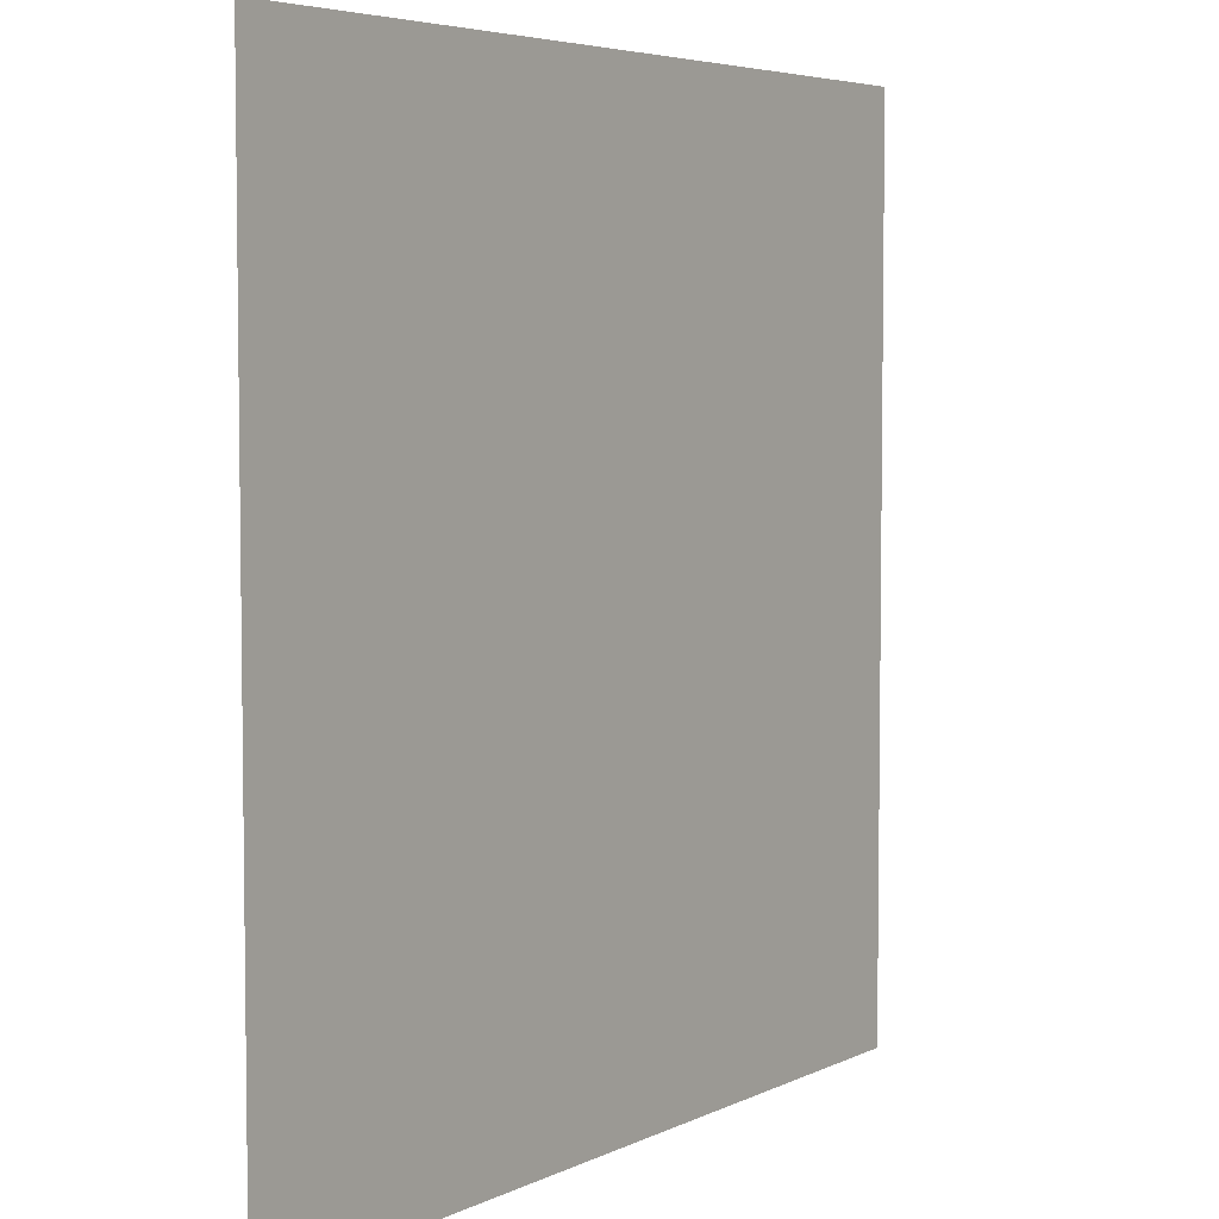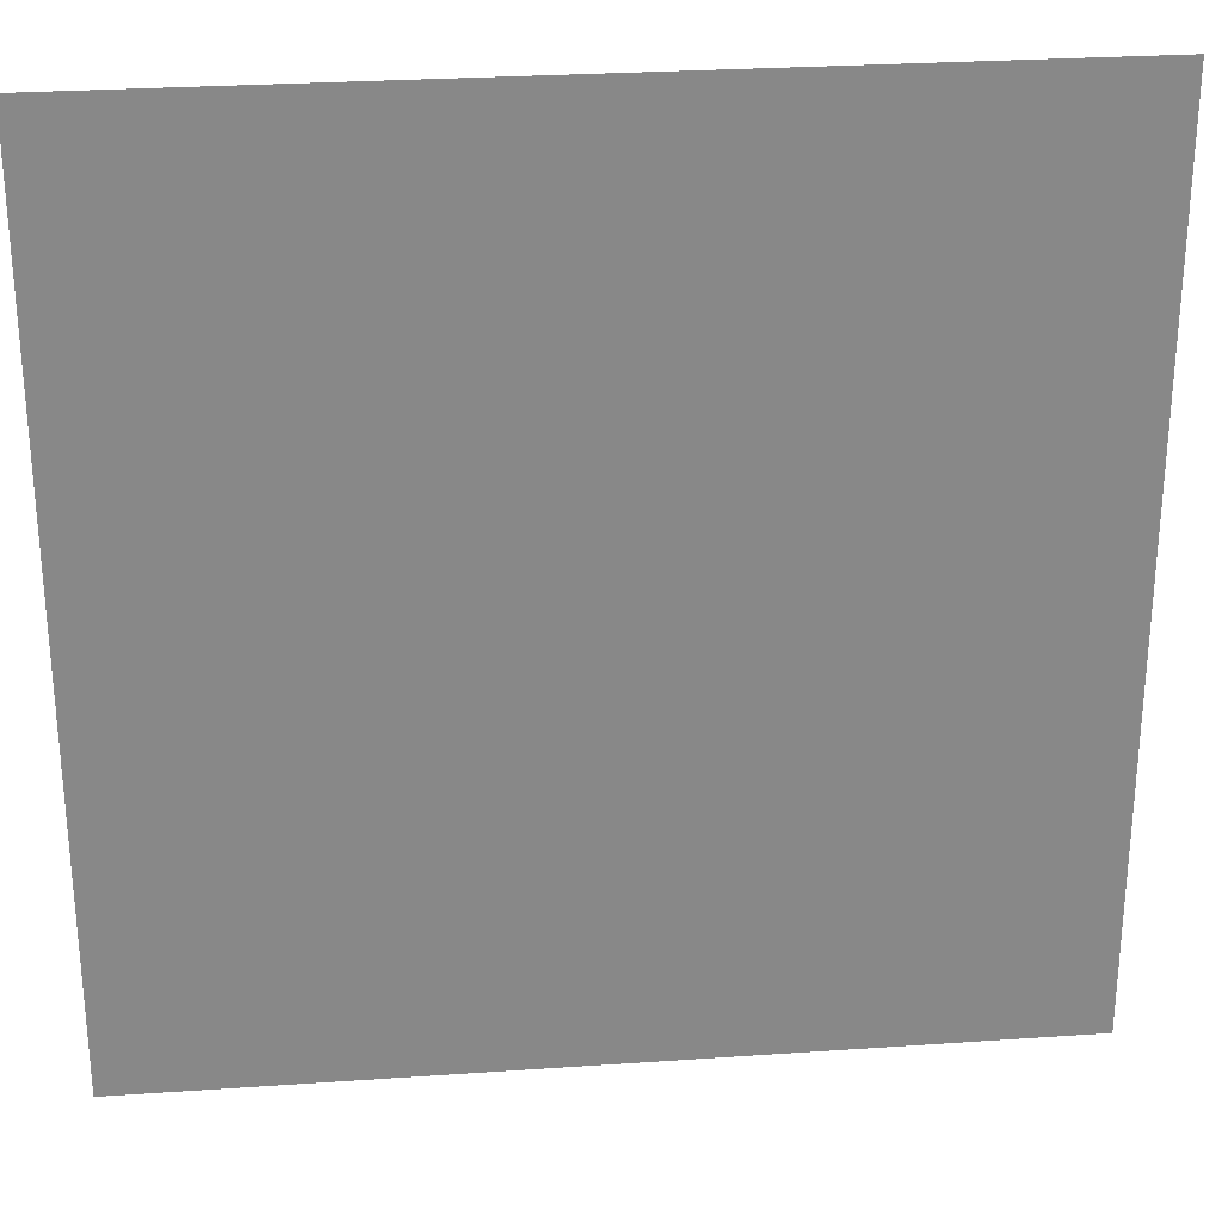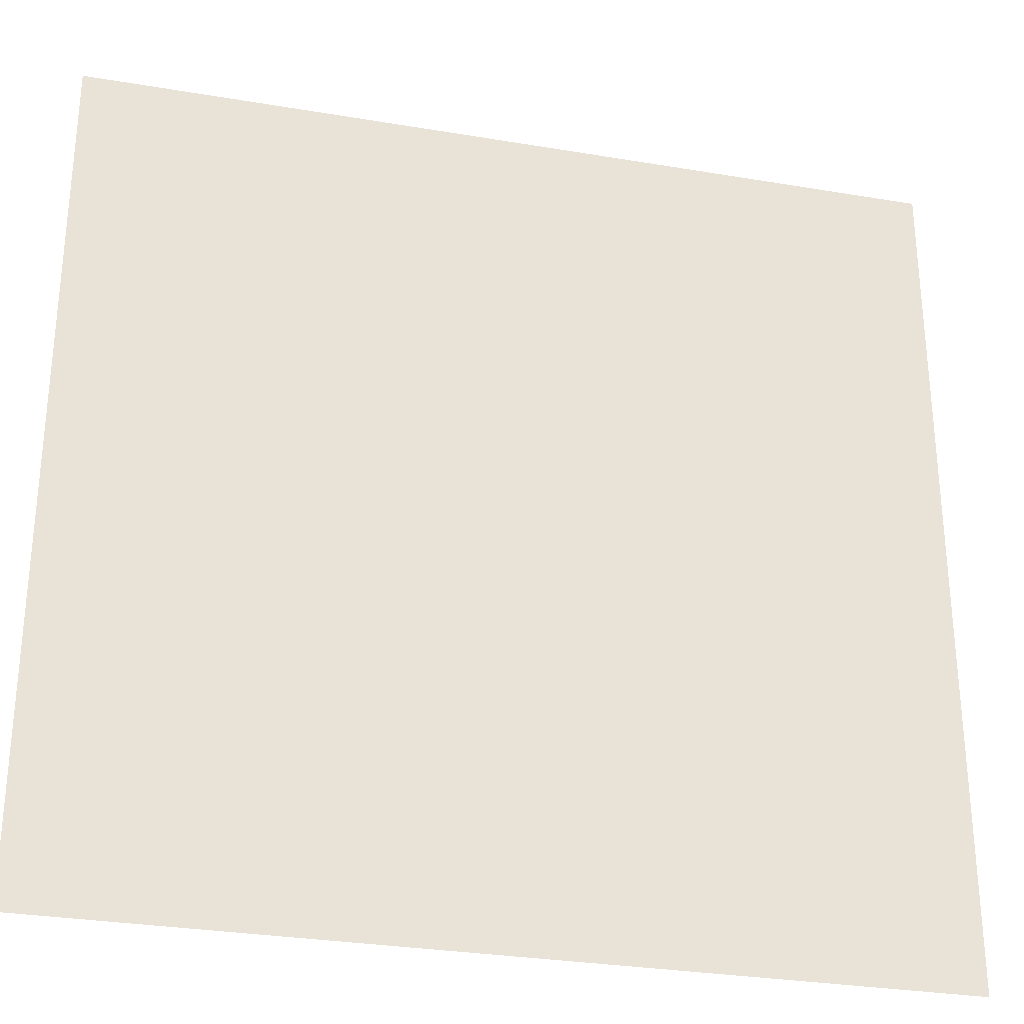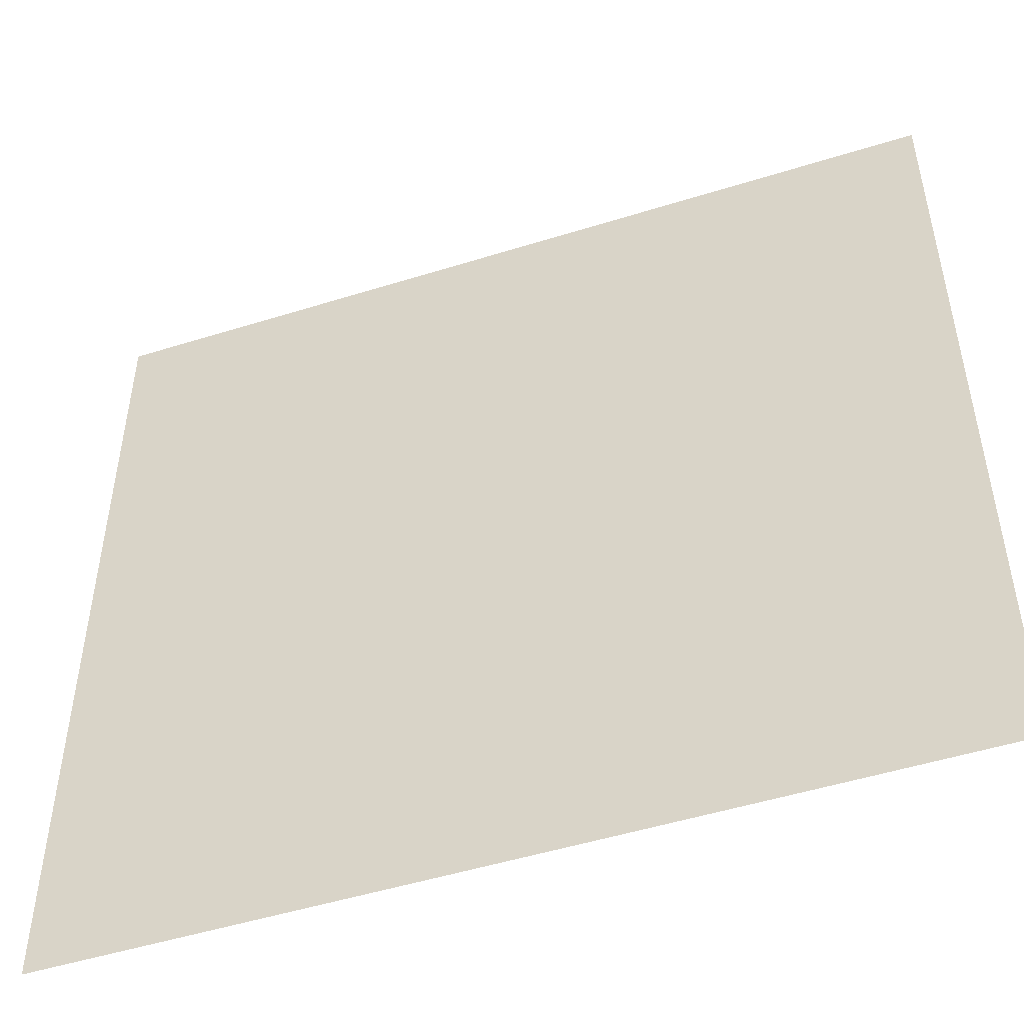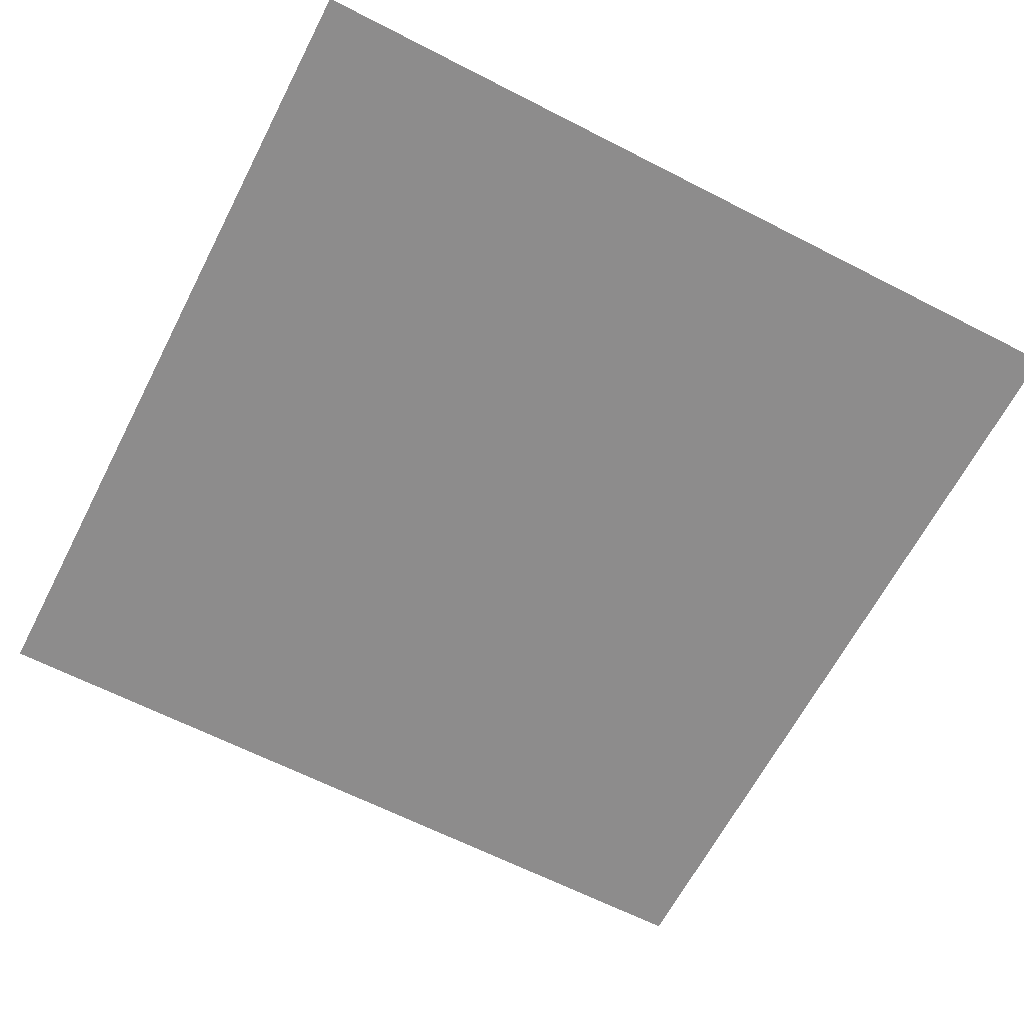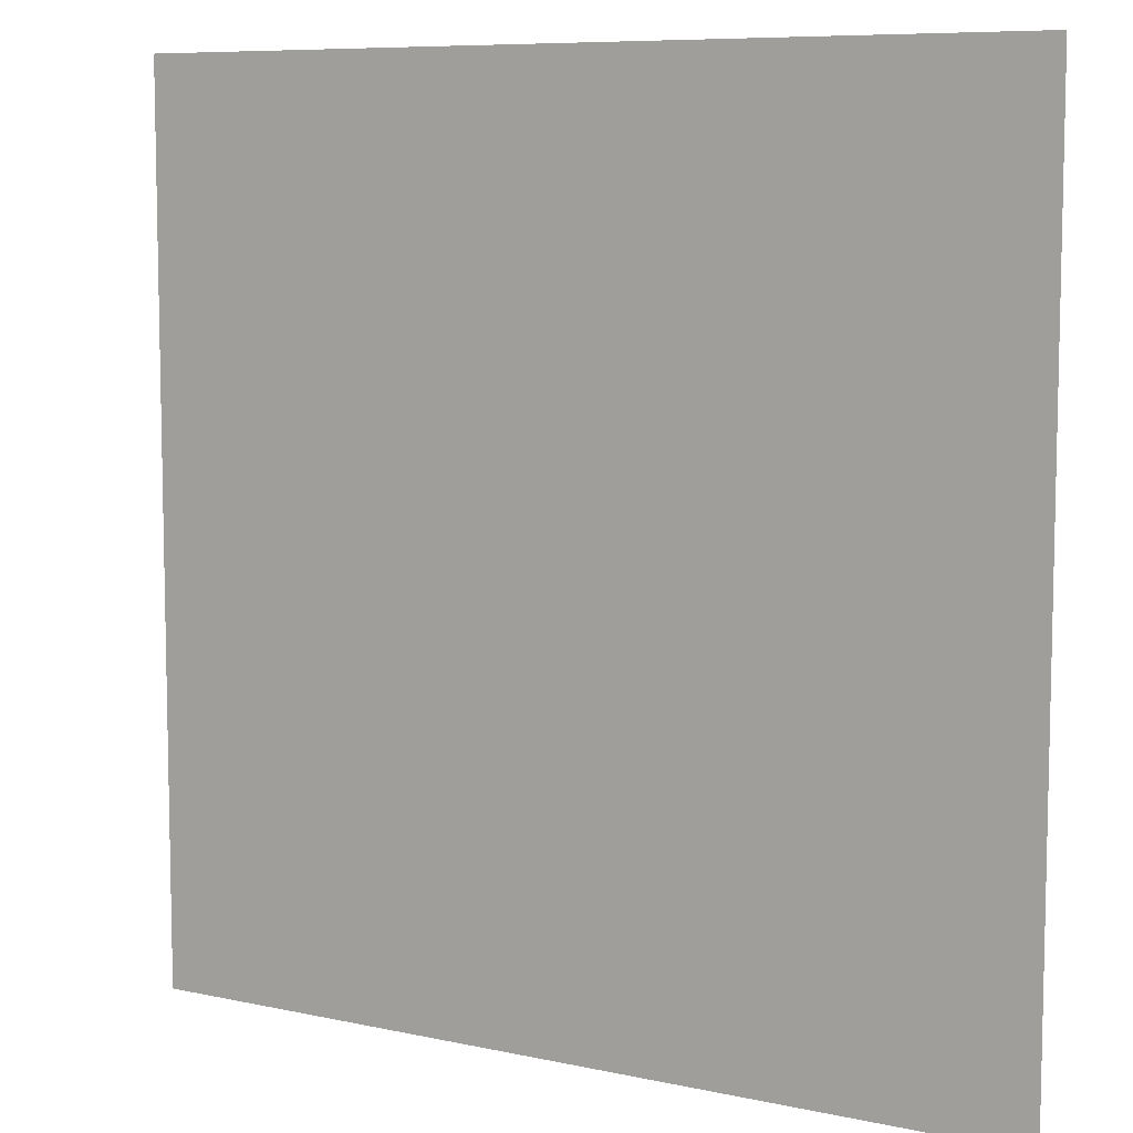
<metadata>
{"format":"obj","ext":"obj","renderer":"f3d","projection":"perspective","resolution":1024,"background":"white","views":[{"elev":5.1,"azim":124.3,"up":"+Y"},{"elev":27.7,"azim":-6.0,"up":"+Y"},{"elev":-29.9,"azim":-13.9,"up":"+Y"},{"elev":-50.0,"azim":-161.0,"up":"+Y"},{"elev":-64.3,"azim":152.7,"up":"+Z"},{"elev":8.1,"azim":31.2,"up":"+Y"}]}
</metadata>
<code>
v 0 -0.64 0
v -0.32 -0.64 0
v -0.32 -0.32 0
v 0 -0.32 0
v -0.64 -0.64 0
v -0.64 -0.32 0
v -0.32 0 0
v 0 0 0
v -0.64 0 0
g mesh_0001
f 1 2 3 4
f 2 5 6 3
g mesh_0002
f 4 3 7 8
f 3 6 9 7
g mesh_0003
f 1 2 3 4
f 2 5 6 3

</code>
